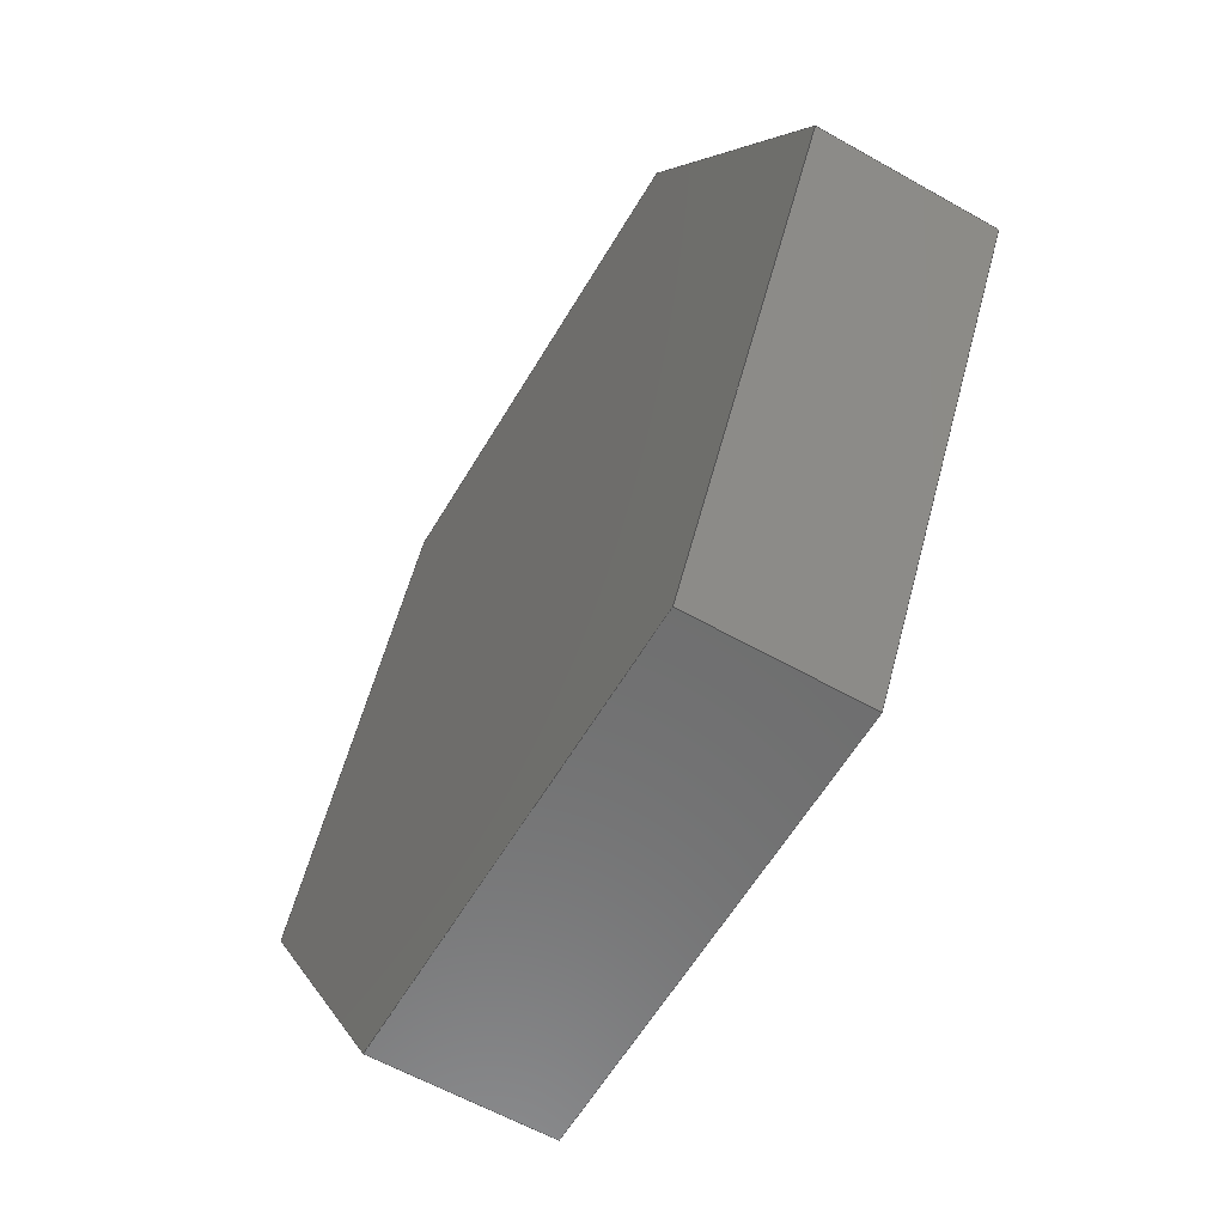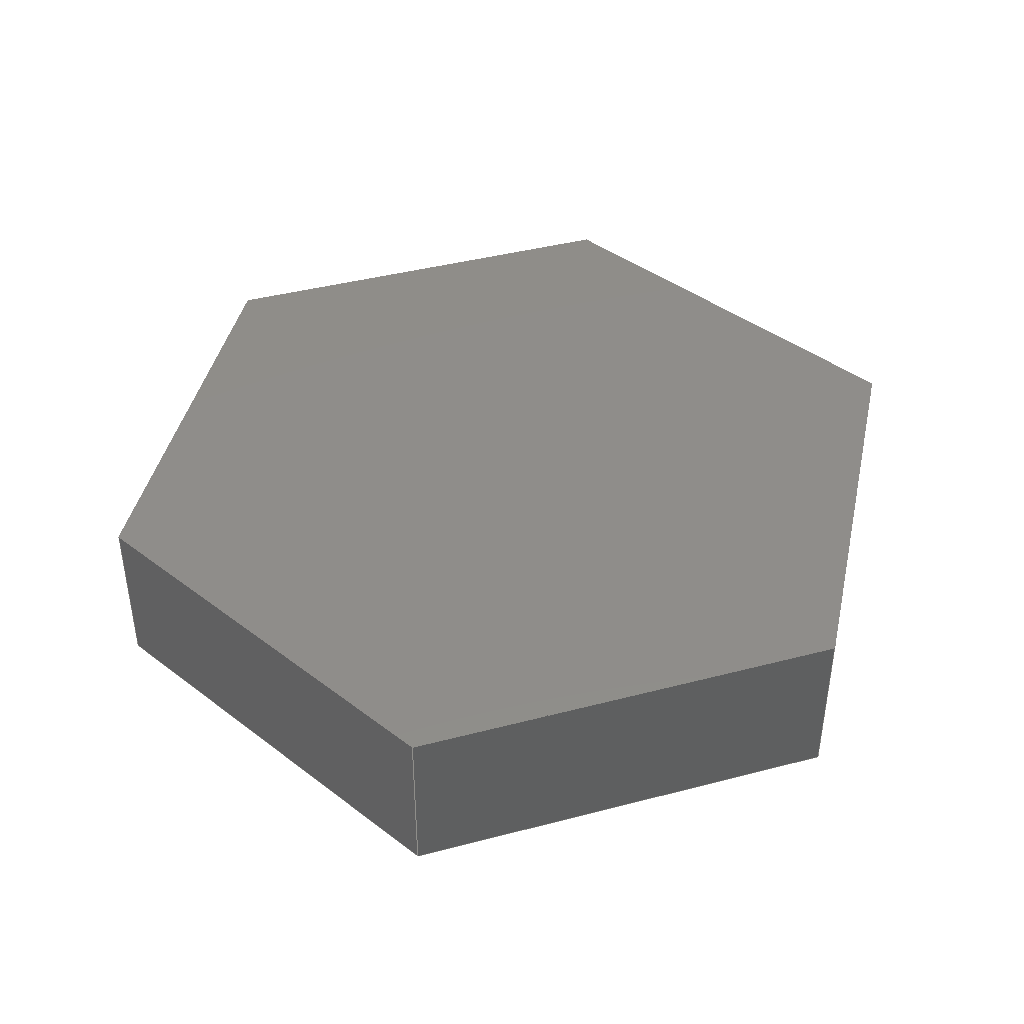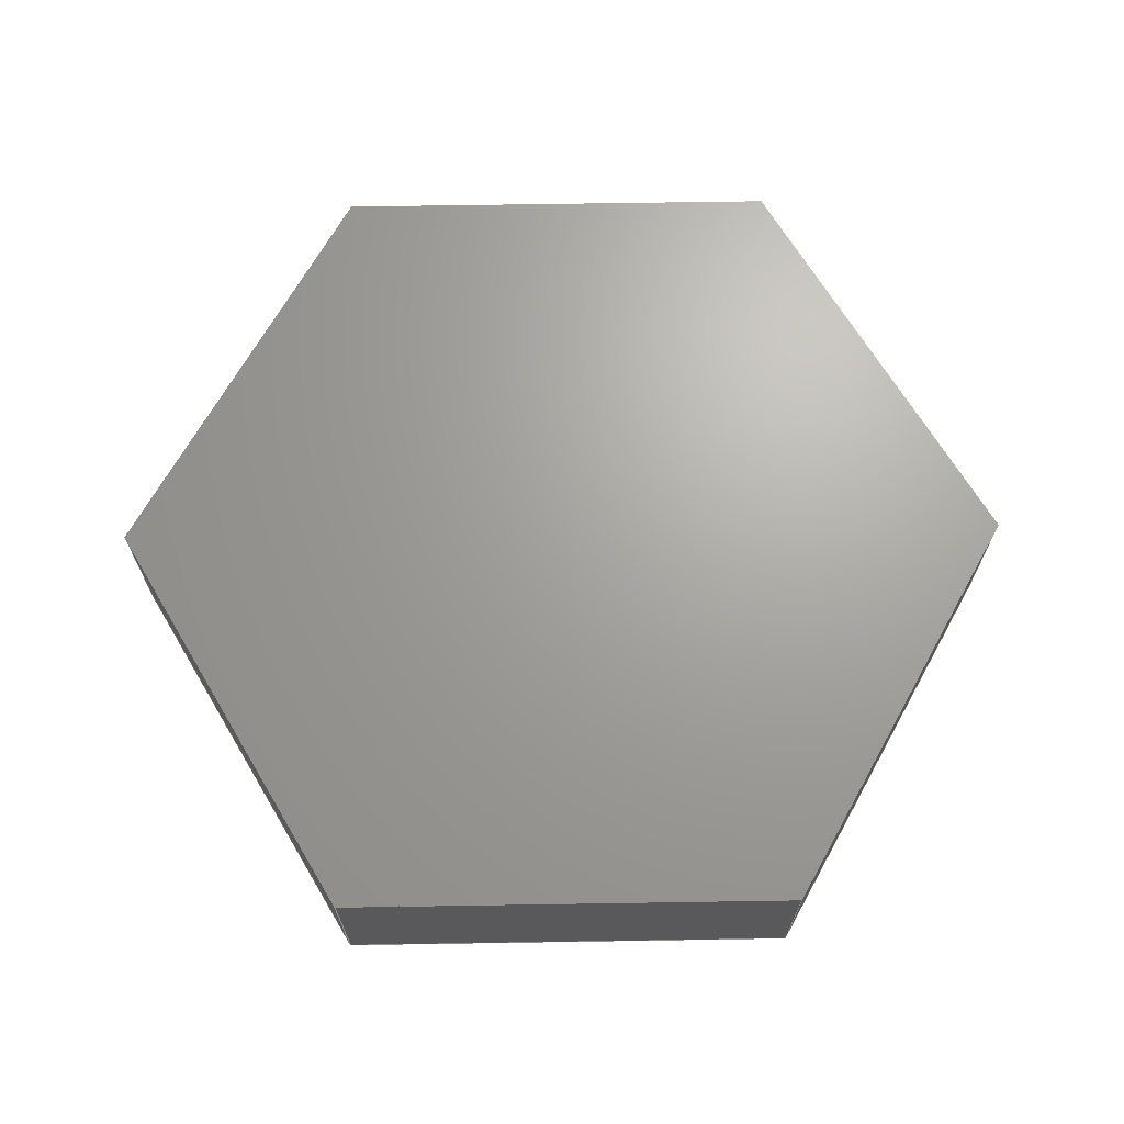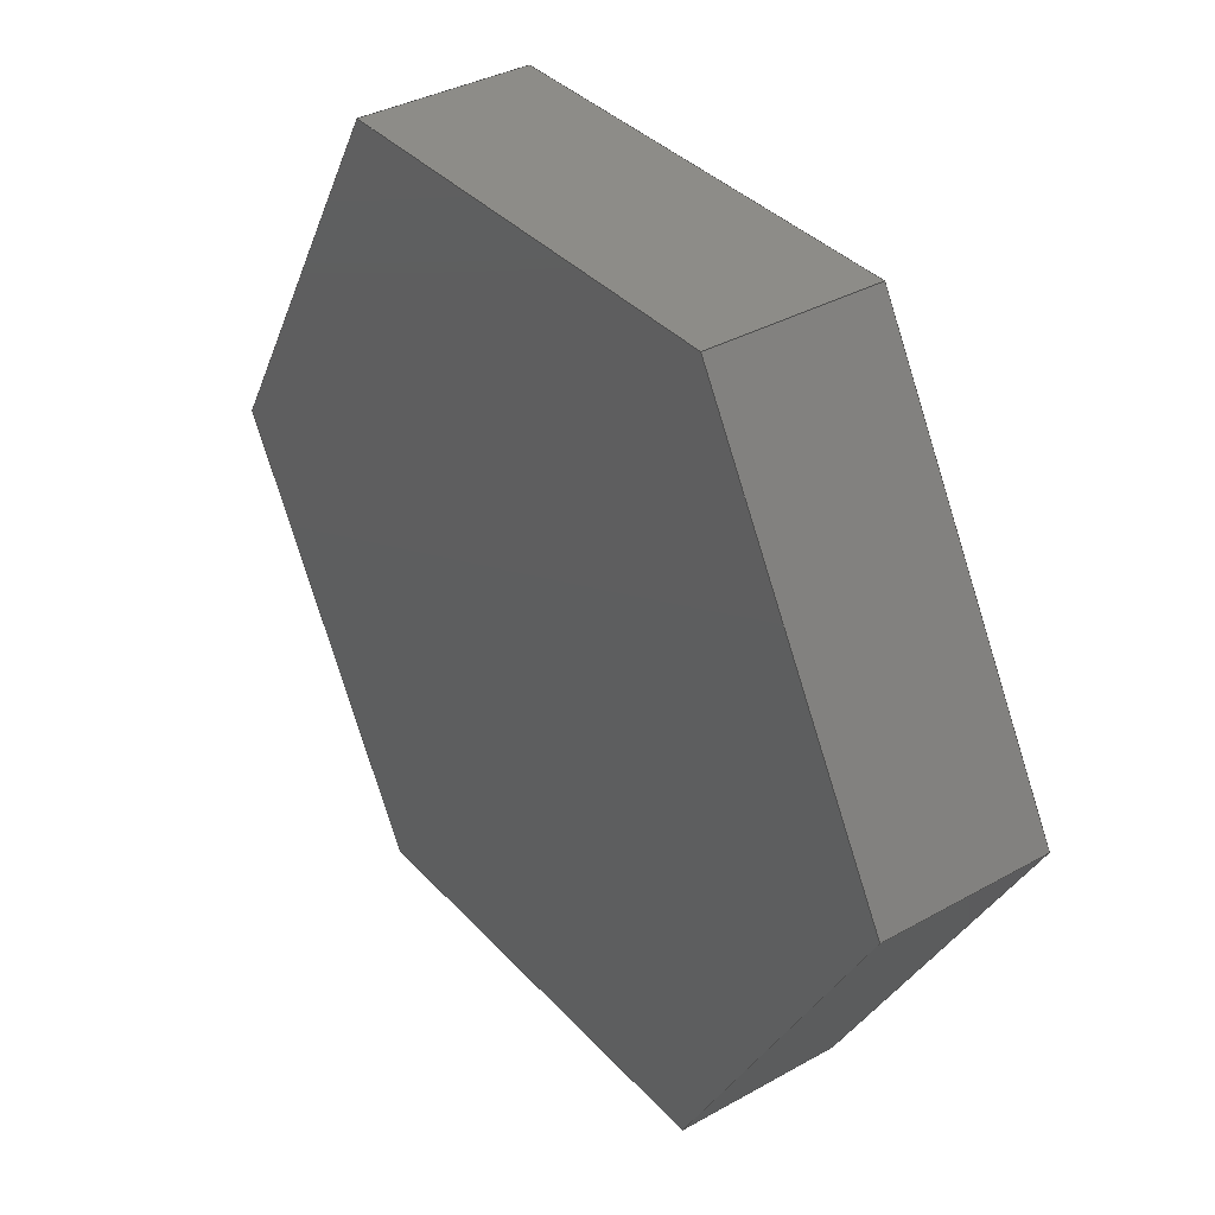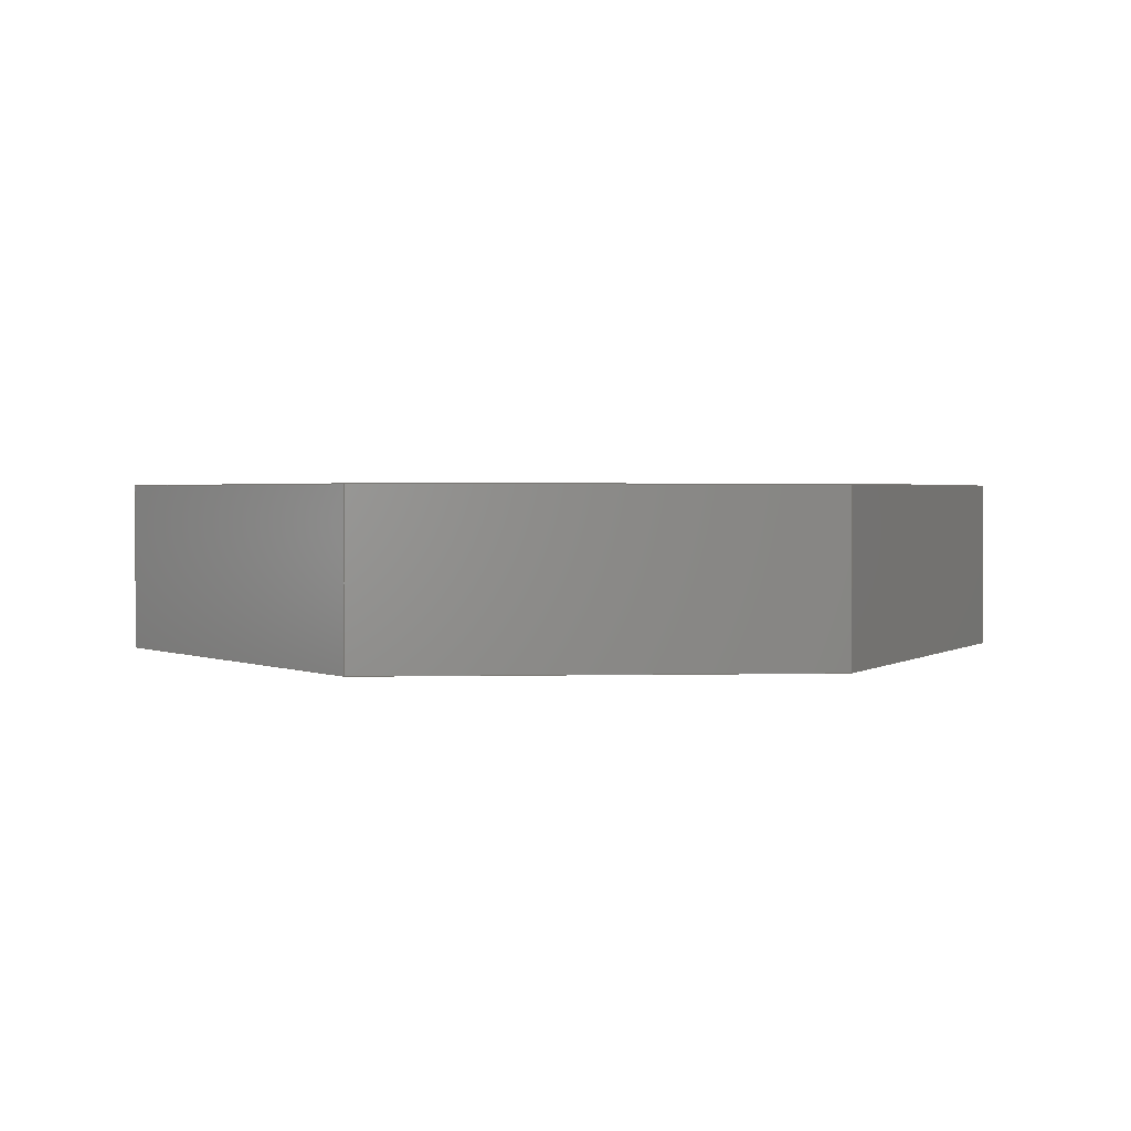
<metadata>
{"format":"step","ext":"step","renderer":"f3d","projection":"perspective","resolution":1024,"background":"white","views":[{"elev":-59.2,"azim":-120.3,"up":"+Y"},{"elev":41.8,"azim":42.5,"up":"+Z"},{"elev":67.8,"azim":59.1,"up":"+Z"},{"elev":36.2,"azim":-126.2,"up":"+Y"},{"elev":1.8,"azim":55.5,"up":"+Z"}]}
</metadata>
<code>
ISO-10303-21;
DATA;
#1=MECHANICAL_DESIGN_GEOMETRIC_PRESENTATION_REPRESENTATION('',(#4),#240);
#2=SHAPE_REPRESENTATION_RELATIONSHIP('SRR','None',#247,#3);
#3=ADVANCED_BREP_SHAPE_REPRESENTATION('',(#5),#239);
#4=STYLED_ITEM('',(#256),#5);
#5=MANIFOLD_SOLID_BREP('Body1',#140);
#6=FACE_OUTER_BOUND('',#14,.T.);
#7=FACE_OUTER_BOUND('',#15,.T.);
#8=FACE_OUTER_BOUND('',#16,.T.);
#9=FACE_OUTER_BOUND('',#17,.T.);
#10=FACE_OUTER_BOUND('',#18,.T.);
#11=FACE_OUTER_BOUND('',#19,.T.);
#12=FACE_OUTER_BOUND('',#20,.T.);
#13=FACE_OUTER_BOUND('',#21,.T.);
#14=EDGE_LOOP('',(#88,#89,#90,#91));
#15=EDGE_LOOP('',(#92,#93,#94,#95));
#16=EDGE_LOOP('',(#96,#97,#98,#99));
#17=EDGE_LOOP('',(#100,#101,#102,#103));
#18=EDGE_LOOP('',(#104,#105,#106,#107));
#19=EDGE_LOOP('',(#108,#109,#110,#111));
#20=EDGE_LOOP('',(#112,#113,#114,#115,#116,#117));
#21=EDGE_LOOP('',(#118,#119,#120,#121,#122,#123));
#22=LINE('',#202,#40);
#23=LINE('',#204,#41);
#24=LINE('',#206,#42);
#25=LINE('',#207,#43);
#26=LINE('',#210,#44);
#27=LINE('',#212,#45);
#28=LINE('',#213,#46);
#29=LINE('',#216,#47);
#30=LINE('',#218,#48);
#31=LINE('',#219,#49);
#32=LINE('',#222,#50);
#33=LINE('',#224,#51);
#34=LINE('',#225,#52);
#35=LINE('',#228,#53);
#36=LINE('',#230,#54);
#37=LINE('',#231,#55);
#38=LINE('',#233,#56);
#39=LINE('',#234,#57);
#40=VECTOR('',#166,10);
#41=VECTOR('',#167,10);
#42=VECTOR('',#168,10);
#43=VECTOR('',#169,10);
#44=VECTOR('',#172,10);
#45=VECTOR('',#173,10);
#46=VECTOR('',#174,10);
#47=VECTOR('',#177,10);
#48=VECTOR('',#178,10);
#49=VECTOR('',#179,10);
#50=VECTOR('',#182,10);
#51=VECTOR('',#183,10);
#52=VECTOR('',#184,10);
#53=VECTOR('',#187,10);
#54=VECTOR('',#188,10);
#55=VECTOR('',#189,10);
#56=VECTOR('',#192,10);
#57=VECTOR('',#193,10);
#58=VERTEX_POINT('',#200);
#59=VERTEX_POINT('',#201);
#60=VERTEX_POINT('',#203);
#61=VERTEX_POINT('',#205);
#62=VERTEX_POINT('',#209);
#63=VERTEX_POINT('',#211);
#64=VERTEX_POINT('',#215);
#65=VERTEX_POINT('',#217);
#66=VERTEX_POINT('',#221);
#67=VERTEX_POINT('',#223);
#68=VERTEX_POINT('',#227);
#69=VERTEX_POINT('',#229);
#70=EDGE_CURVE('',#58,#59,#22,.T.);
#71=EDGE_CURVE('',#59,#60,#23,.T.);
#72=EDGE_CURVE('',#61,#60,#24,.T.);
#73=EDGE_CURVE('',#58,#61,#25,.T.);
#74=EDGE_CURVE('',#62,#58,#26,.T.);
#75=EDGE_CURVE('',#63,#61,#27,.T.);
#76=EDGE_CURVE('',#62,#63,#28,.T.);
#77=EDGE_CURVE('',#64,#62,#29,.T.);
#78=EDGE_CURVE('',#65,#63,#30,.T.);
#79=EDGE_CURVE('',#64,#65,#31,.T.);
#80=EDGE_CURVE('',#66,#64,#32,.T.);
#81=EDGE_CURVE('',#67,#65,#33,.T.);
#82=EDGE_CURVE('',#66,#67,#34,.T.);
#83=EDGE_CURVE('',#68,#66,#35,.T.);
#84=EDGE_CURVE('',#69,#67,#36,.T.);
#85=EDGE_CURVE('',#68,#69,#37,.T.);
#86=EDGE_CURVE('',#59,#68,#38,.T.);
#87=EDGE_CURVE('',#60,#69,#39,.T.);
#88=ORIENTED_EDGE('',*,*,#70,.T.);
#89=ORIENTED_EDGE('',*,*,#71,.T.);
#90=ORIENTED_EDGE('',*,*,#72,.F.);
#91=ORIENTED_EDGE('',*,*,#73,.F.);
#92=ORIENTED_EDGE('',*,*,#74,.T.);
#93=ORIENTED_EDGE('',*,*,#73,.T.);
#94=ORIENTED_EDGE('',*,*,#75,.F.);
#95=ORIENTED_EDGE('',*,*,#76,.F.);
#96=ORIENTED_EDGE('',*,*,#77,.T.);
#97=ORIENTED_EDGE('',*,*,#76,.T.);
#98=ORIENTED_EDGE('',*,*,#78,.F.);
#99=ORIENTED_EDGE('',*,*,#79,.F.);
#100=ORIENTED_EDGE('',*,*,#80,.T.);
#101=ORIENTED_EDGE('',*,*,#79,.T.);
#102=ORIENTED_EDGE('',*,*,#81,.F.);
#103=ORIENTED_EDGE('',*,*,#82,.F.);
#104=ORIENTED_EDGE('',*,*,#83,.T.);
#105=ORIENTED_EDGE('',*,*,#82,.T.);
#106=ORIENTED_EDGE('',*,*,#84,.F.);
#107=ORIENTED_EDGE('',*,*,#85,.F.);
#108=ORIENTED_EDGE('',*,*,#86,.T.);
#109=ORIENTED_EDGE('',*,*,#85,.T.);
#110=ORIENTED_EDGE('',*,*,#87,.F.);
#111=ORIENTED_EDGE('',*,*,#71,.F.);
#112=ORIENTED_EDGE('',*,*,#87,.T.);
#113=ORIENTED_EDGE('',*,*,#84,.T.);
#114=ORIENTED_EDGE('',*,*,#81,.T.);
#115=ORIENTED_EDGE('',*,*,#78,.T.);
#116=ORIENTED_EDGE('',*,*,#75,.T.);
#117=ORIENTED_EDGE('',*,*,#72,.T.);
#118=ORIENTED_EDGE('',*,*,#86,.F.);
#119=ORIENTED_EDGE('',*,*,#70,.F.);
#120=ORIENTED_EDGE('',*,*,#74,.F.);
#121=ORIENTED_EDGE('',*,*,#77,.F.);
#122=ORIENTED_EDGE('',*,*,#80,.F.);
#123=ORIENTED_EDGE('',*,*,#83,.F.);
#124=PLANE('',#154);
#125=PLANE('',#155);
#126=PLANE('',#156);
#127=PLANE('',#157);
#128=PLANE('',#158);
#129=PLANE('',#159);
#130=PLANE('',#160);
#131=PLANE('',#161);
#132=ADVANCED_FACE('',(#6),#124,.T.);
#133=ADVANCED_FACE('',(#7),#125,.T.);
#134=ADVANCED_FACE('',(#8),#126,.T.);
#135=ADVANCED_FACE('',(#9),#127,.T.);
#136=ADVANCED_FACE('',(#10),#128,.T.);
#137=ADVANCED_FACE('',(#11),#129,.T.);
#138=ADVANCED_FACE('',(#12),#130,.T.);
#139=ADVANCED_FACE('',(#13),#131,.F.);
#140=CLOSED_SHELL('',(#132,#133,#134,#135,#136,#137,#138,#139));
#141=DERIVED_UNIT_ELEMENT(#143,1);
#142=DERIVED_UNIT_ELEMENT(#242,3);
#143=(
MASS_UNIT()
NAMED_UNIT(*)
SI_UNIT(.KILO.,.GRAM.)
);
#144=DERIVED_UNIT((#141,#142));
#145=MEASURE_REPRESENTATION_ITEM('density measure',
POSITIVE_RATIO_MEASURE(7850),#144);
#146=PROPERTY_DEFINITION_REPRESENTATION(#151,#148);
#147=PROPERTY_DEFINITION_REPRESENTATION(#152,#149);
#148=REPRESENTATION('material name',(#150),#239);
#149=REPRESENTATION('density',(#145),#239);
#150=DESCRIPTIVE_REPRESENTATION_ITEM('Steel','Steel');
#151=PROPERTY_DEFINITION('material property','material name',#249);
#152=PROPERTY_DEFINITION('material property','density of part',#249);
#153=AXIS2_PLACEMENT_3D('placement',#198,#162,#163);
#154=AXIS2_PLACEMENT_3D('',#199,#164,#165);
#155=AXIS2_PLACEMENT_3D('',#208,#170,#171);
#156=AXIS2_PLACEMENT_3D('',#214,#175,#176);
#157=AXIS2_PLACEMENT_3D('',#220,#180,#181);
#158=AXIS2_PLACEMENT_3D('',#226,#185,#186);
#159=AXIS2_PLACEMENT_3D('',#232,#190,#191);
#160=AXIS2_PLACEMENT_3D('',#235,#194,#195);
#161=AXIS2_PLACEMENT_3D('',#236,#196,#197);
#162=DIRECTION('axis',(0,0,1));
#163=DIRECTION('refdir',(1,0,0));
#164=DIRECTION('center_axis',(0.866,0.5,0));
#165=DIRECTION('ref_axis',(-0.5,0.866,0));
#166=DIRECTION('',(-0.5,0.866,0));
#167=DIRECTION('',(0,0,1));
#168=DIRECTION('',(-0.5,0.866,0));
#169=DIRECTION('',(0,0,1));
#170=DIRECTION('center_axis',(0.866,-0.5,0));
#171=DIRECTION('ref_axis',(0.5,0.866,0));
#172=DIRECTION('',(0.5,0.866,0));
#173=DIRECTION('',(0.5,0.866,0));
#174=DIRECTION('',(0,0,1));
#175=DIRECTION('center_axis',(-4.438e-16,-1,0));
#176=DIRECTION('ref_axis',(1,-4.438e-16,0));
#177=DIRECTION('',(1,-4.438e-16,0));
#178=DIRECTION('',(1,-4.438e-16,0));
#179=DIRECTION('',(0,0,1));
#180=DIRECTION('center_axis',(-0.866,-0.5,0));
#181=DIRECTION('ref_axis',(0.5,-0.866,0));
#182=DIRECTION('',(0.5,-0.866,0));
#183=DIRECTION('',(0.5,-0.866,0));
#184=DIRECTION('',(0,0,1));
#185=DIRECTION('center_axis',(-0.866,0.5,0));
#186=DIRECTION('ref_axis',(-0.5,-0.866,0));
#187=DIRECTION('',(-0.5,-0.866,0));
#188=DIRECTION('',(-0.5,-0.866,0));
#189=DIRECTION('',(0,0,1));
#190=DIRECTION('center_axis',(4.438e-16,1,0));
#191=DIRECTION('ref_axis',(-1,4.438e-16,0));
#192=DIRECTION('',(-1,4.438e-16,0));
#193=DIRECTION('',(-1,4.438e-16,0));
#194=DIRECTION('center_axis',(0,0,1));
#195=DIRECTION('ref_axis',(1,0,0));
#196=DIRECTION('center_axis',(0,0,1));
#197=DIRECTION('ref_axis',(1,0,0));
#198=CARTESIAN_POINT('',(0,0,0));
#199=CARTESIAN_POINT('Origin',(120.1,-7.105e-14,0));
#200=CARTESIAN_POINT('',(120.1,-7.105e-14,0));
#201=CARTESIAN_POINT('',(60.04,104,0));
#202=CARTESIAN_POINT('',(120.1,-7.105e-14,0));
#203=CARTESIAN_POINT('',(60.04,104,45));
#204=CARTESIAN_POINT('',(60.04,104,0));
#205=CARTESIAN_POINT('',(120.1,-7.105e-14,45));
#206=CARTESIAN_POINT('',(120.1,-7.105e-14,45));
#207=CARTESIAN_POINT('',(120.1,-7.105e-14,0));
#208=CARTESIAN_POINT('Origin',(60.04,-104,0));
#209=CARTESIAN_POINT('',(60.04,-104,0));
#210=CARTESIAN_POINT('',(60.04,-104,0));
#211=CARTESIAN_POINT('',(60.04,-104,45));
#212=CARTESIAN_POINT('',(60.04,-104,45));
#213=CARTESIAN_POINT('',(60.04,-104,0));
#214=CARTESIAN_POINT('Origin',(-60.04,-104,0));
#215=CARTESIAN_POINT('',(-60.04,-104,0));
#216=CARTESIAN_POINT('',(-60.04,-104,0));
#217=CARTESIAN_POINT('',(-60.04,-104,45));
#218=CARTESIAN_POINT('',(-60.04,-104,45));
#219=CARTESIAN_POINT('',(-60.04,-104,0));
#220=CARTESIAN_POINT('Origin',(-120.1,2.665e-14,0));
#221=CARTESIAN_POINT('',(-120.1,2.665e-14,0));
#222=CARTESIAN_POINT('',(-120.1,2.665e-14,0));
#223=CARTESIAN_POINT('',(-120.1,3.553e-14,45));
#224=CARTESIAN_POINT('',(-120.1,2.665e-14,45));
#225=CARTESIAN_POINT('',(-120.1,2.665e-14,0));
#226=CARTESIAN_POINT('Origin',(-60.04,104,0));
#227=CARTESIAN_POINT('',(-60.04,104,0));
#228=CARTESIAN_POINT('',(-60.04,104,0));
#229=CARTESIAN_POINT('',(-60.04,104,45));
#230=CARTESIAN_POINT('',(-60.04,104,45));
#231=CARTESIAN_POINT('',(-60.04,104,0));
#232=CARTESIAN_POINT('Origin',(60.04,104,0));
#233=CARTESIAN_POINT('',(60.04,104,0));
#234=CARTESIAN_POINT('',(60.04,104,45));
#235=CARTESIAN_POINT('Origin',(0,0,45));
#236=CARTESIAN_POINT('Origin',(0,0,0));
#237=UNCERTAINTY_MEASURE_WITH_UNIT(LENGTH_MEASURE(0.01),#241,
'DISTANCE_ACCURACY_VALUE',
'Maximum model space distance between geometric entities at asserted c
onnectivities');
#238=UNCERTAINTY_MEASURE_WITH_UNIT(LENGTH_MEASURE(0.01),#241,
'DISTANCE_ACCURACY_VALUE',
'Maximum model space distance between geometric entities at asserted c
onnectivities');
#239=(
GEOMETRIC_REPRESENTATION_CONTEXT(3)
GLOBAL_UNCERTAINTY_ASSIGNED_CONTEXT((#237))
GLOBAL_UNIT_ASSIGNED_CONTEXT((#241,#243,#244))
REPRESENTATION_CONTEXT('','3D')
);
#240=(
GEOMETRIC_REPRESENTATION_CONTEXT(3)
GLOBAL_UNCERTAINTY_ASSIGNED_CONTEXT((#238))
GLOBAL_UNIT_ASSIGNED_CONTEXT((#241,#243,#244))
REPRESENTATION_CONTEXT('','3D')
);
#241=(
LENGTH_UNIT()
NAMED_UNIT(*)
SI_UNIT(.MILLI.,.METRE.)
);
#242=(
LENGTH_UNIT()
NAMED_UNIT(*)
SI_UNIT($,.METRE.)
);
#243=(
NAMED_UNIT(*)
PLANE_ANGLE_UNIT()
SI_UNIT($,.RADIAN.)
);
#244=(
NAMED_UNIT(*)
SI_UNIT($,.STERADIAN.)
SOLID_ANGLE_UNIT()
);
#245=SHAPE_DEFINITION_REPRESENTATION(#246,#247);
#246=PRODUCT_DEFINITION_SHAPE('',$,#249);
#247=SHAPE_REPRESENTATION('',(#153),#239);
#248=PRODUCT_DEFINITION_CONTEXT('part definition',#253,'design');
#249=PRODUCT_DEFINITION('Untitled','Untitled',#250,#248);
#250=PRODUCT_DEFINITION_FORMATION('',$,#255);
#251=PRODUCT_RELATED_PRODUCT_CATEGORY('Untitled','Untitled',(#255));
#252=APPLICATION_PROTOCOL_DEFINITION('international standard',
'automotive_design',2009,#253);
#253=APPLICATION_CONTEXT(
'Core Data for Automotive Mechanical Design Process');
#254=PRODUCT_CONTEXT('part definition',#253,'mechanical');
#255=PRODUCT('Untitled','Untitled',$,(#254));
#256=PRESENTATION_STYLE_ASSIGNMENT((#257));
#257=SURFACE_STYLE_USAGE(.BOTH.,#258);
#258=SURFACE_SIDE_STYLE('',(#259));
#259=SURFACE_STYLE_FILL_AREA(#260);
#260=FILL_AREA_STYLE('Steel - Satin',(#261));
#261=FILL_AREA_STYLE_COLOUR('Steel - Satin',#262);
#262=COLOUR_RGB('Steel - Satin',0.6275,0.6275,0.6275);
ENDSEC;
END-ISO-10303-21;

</code>
